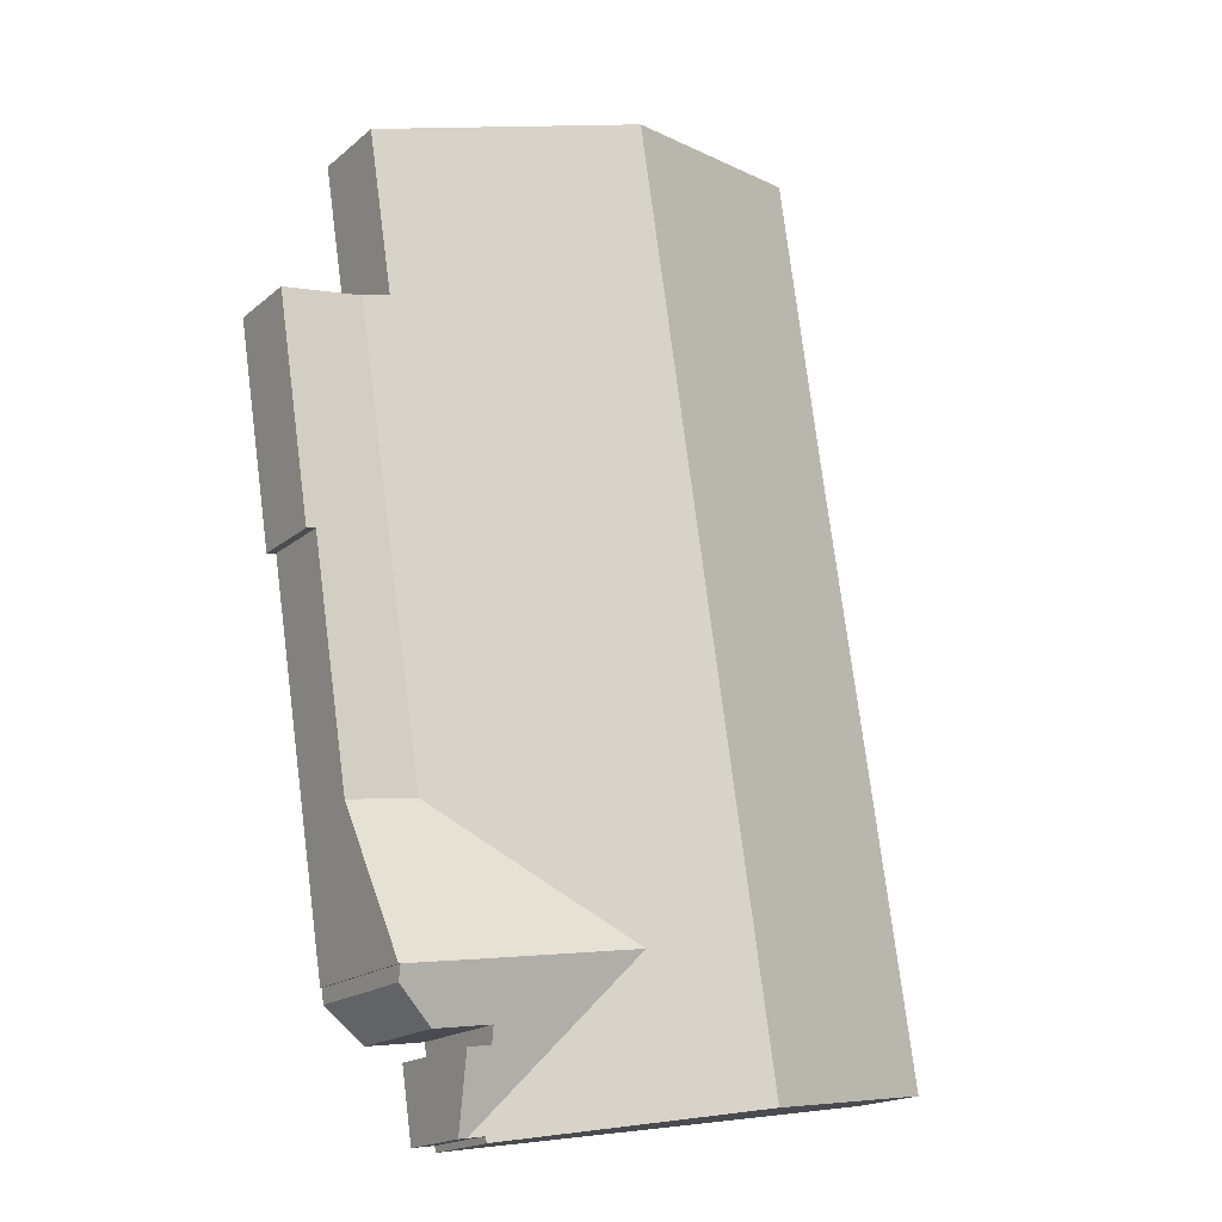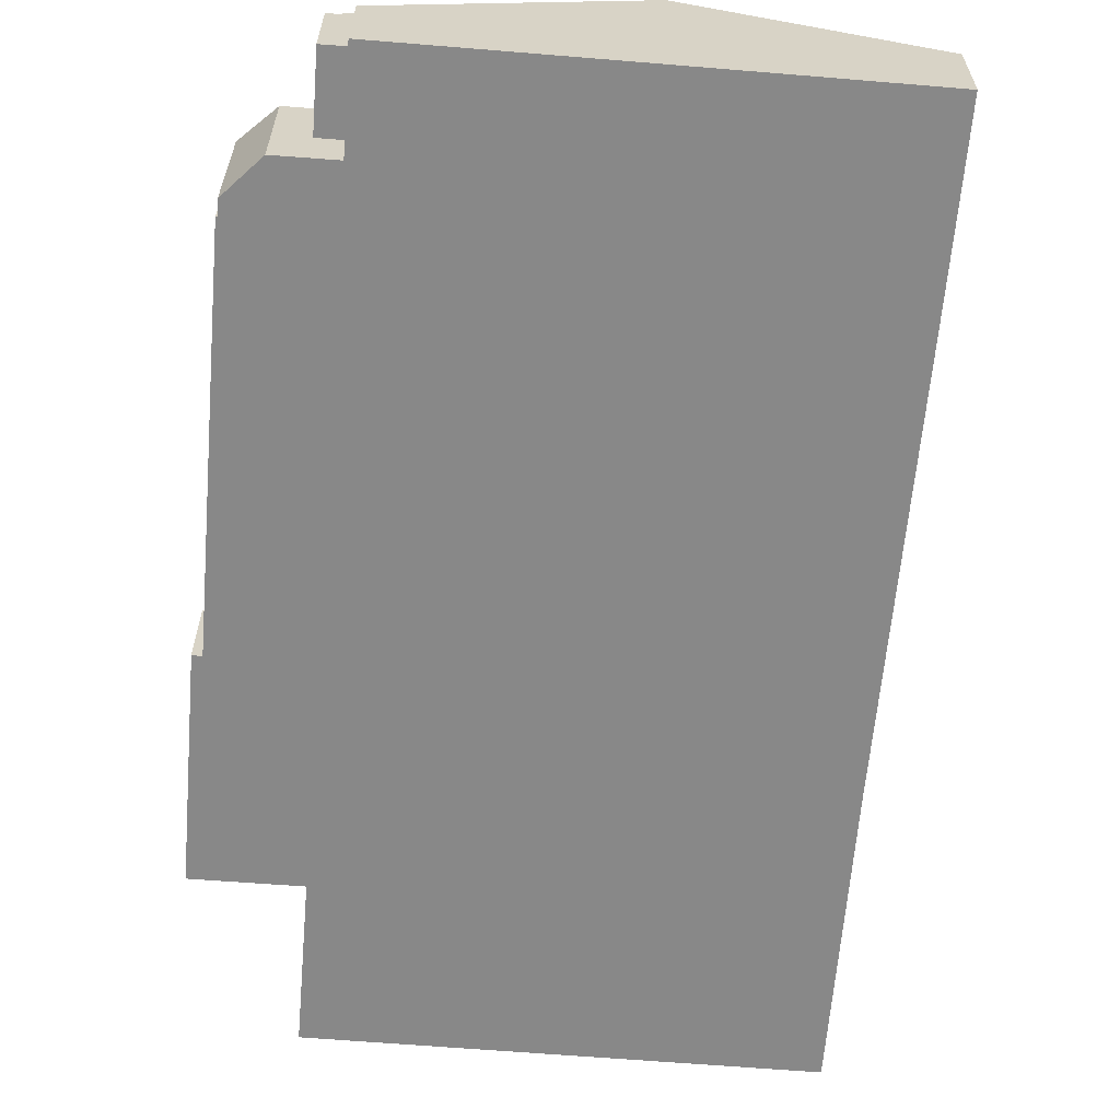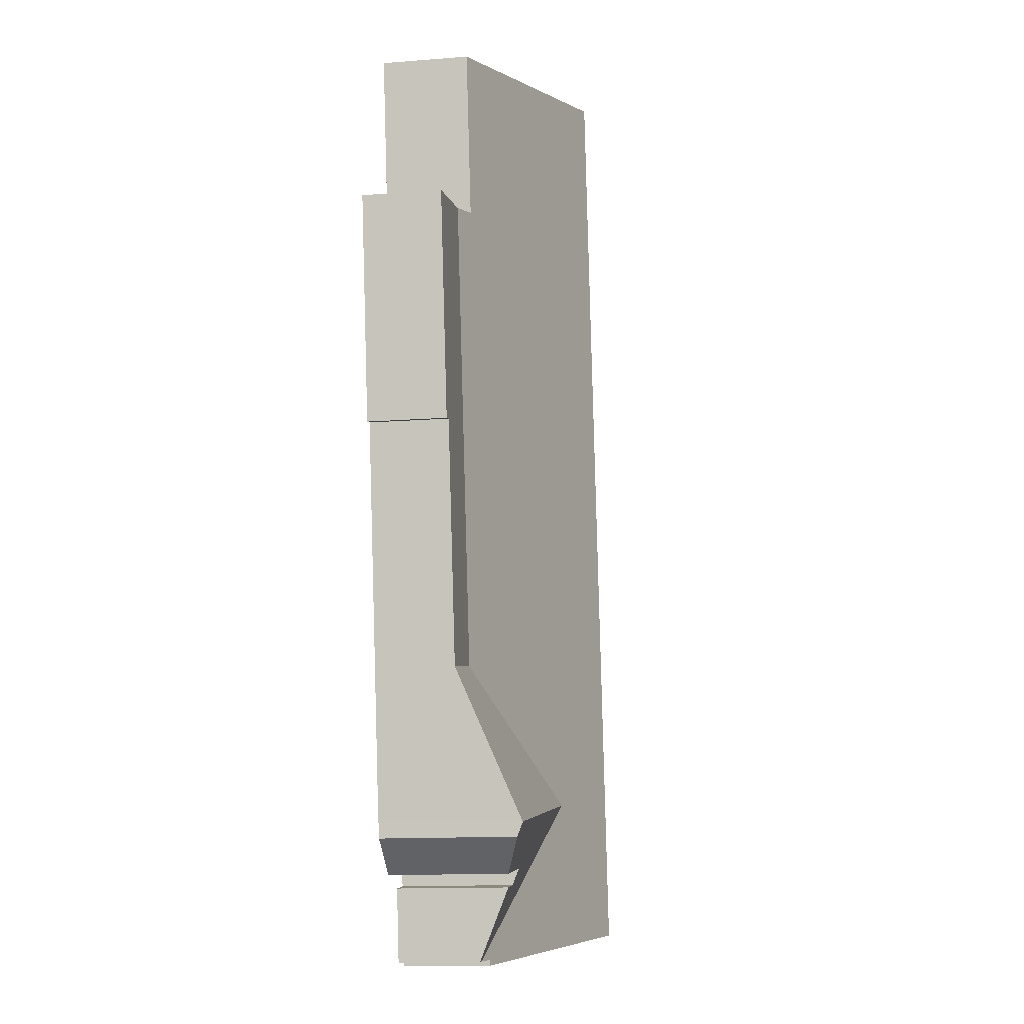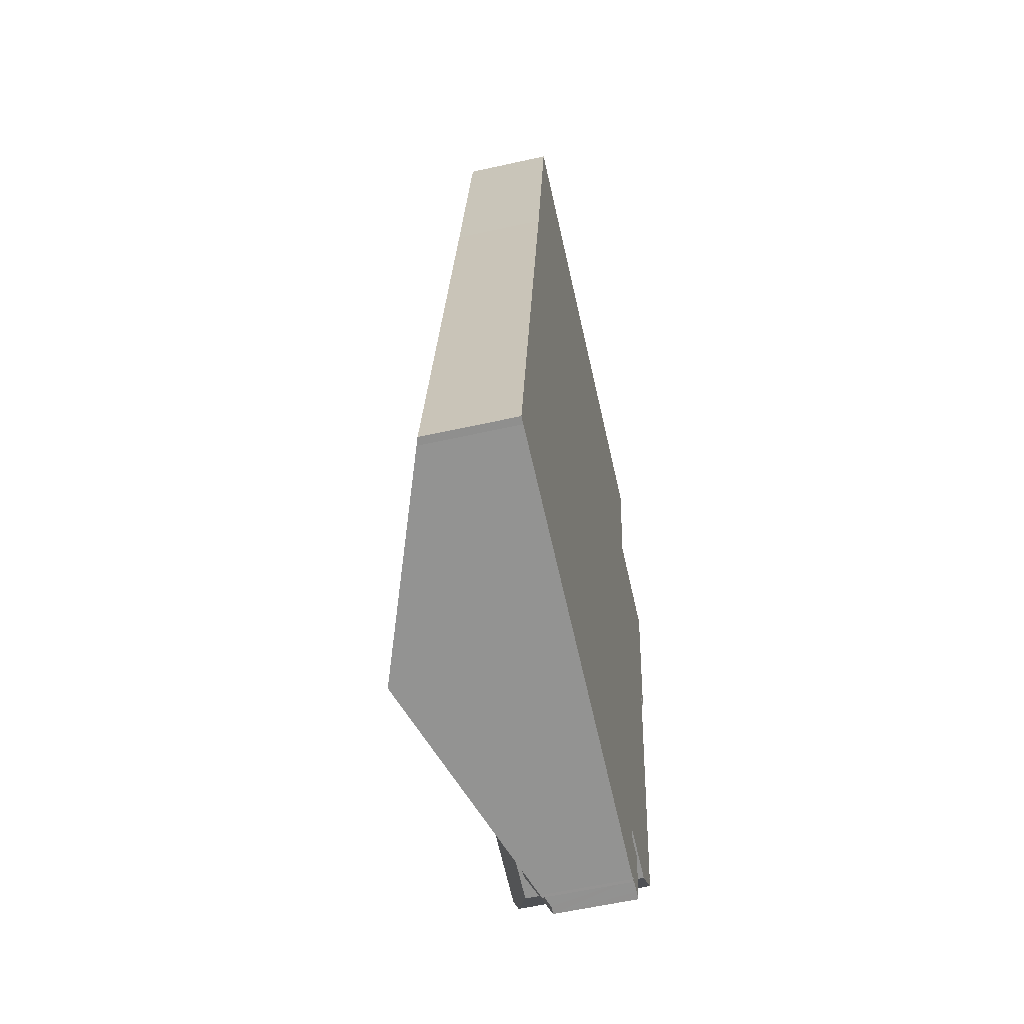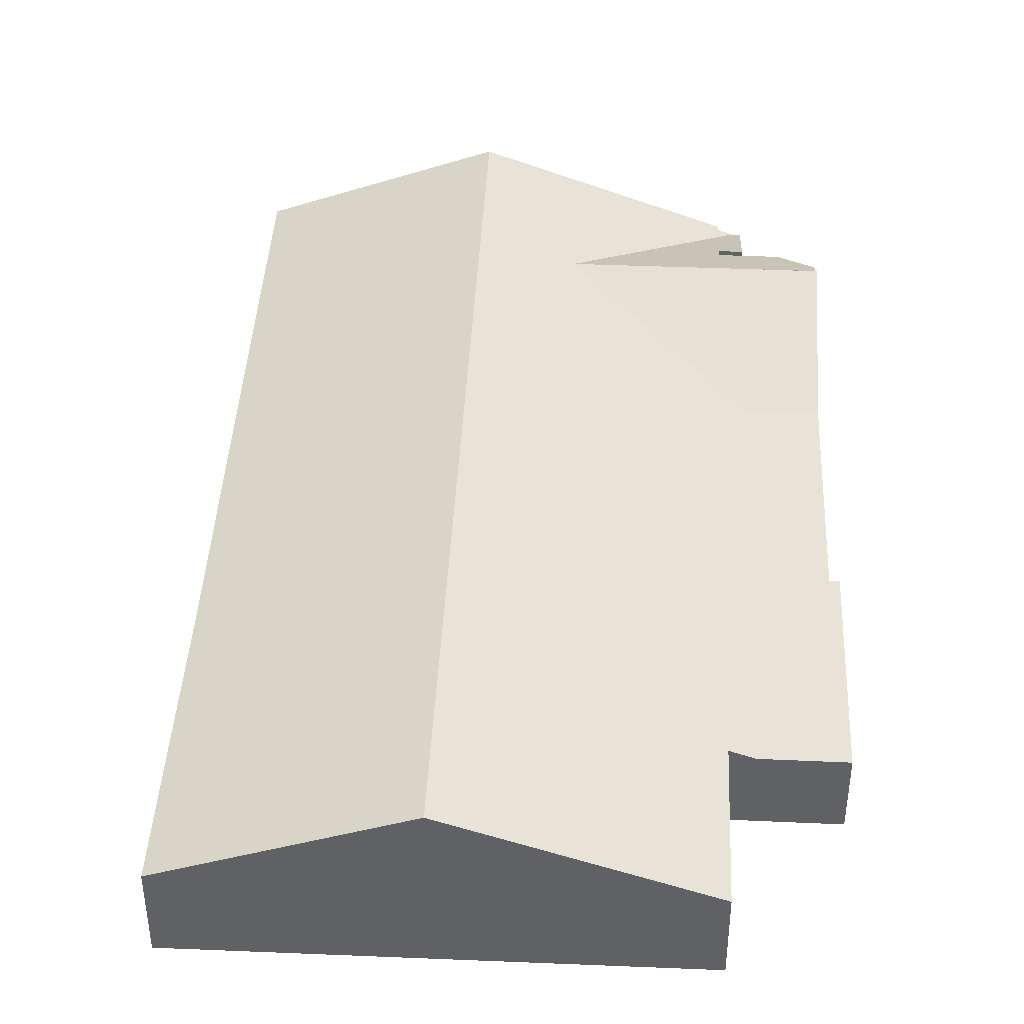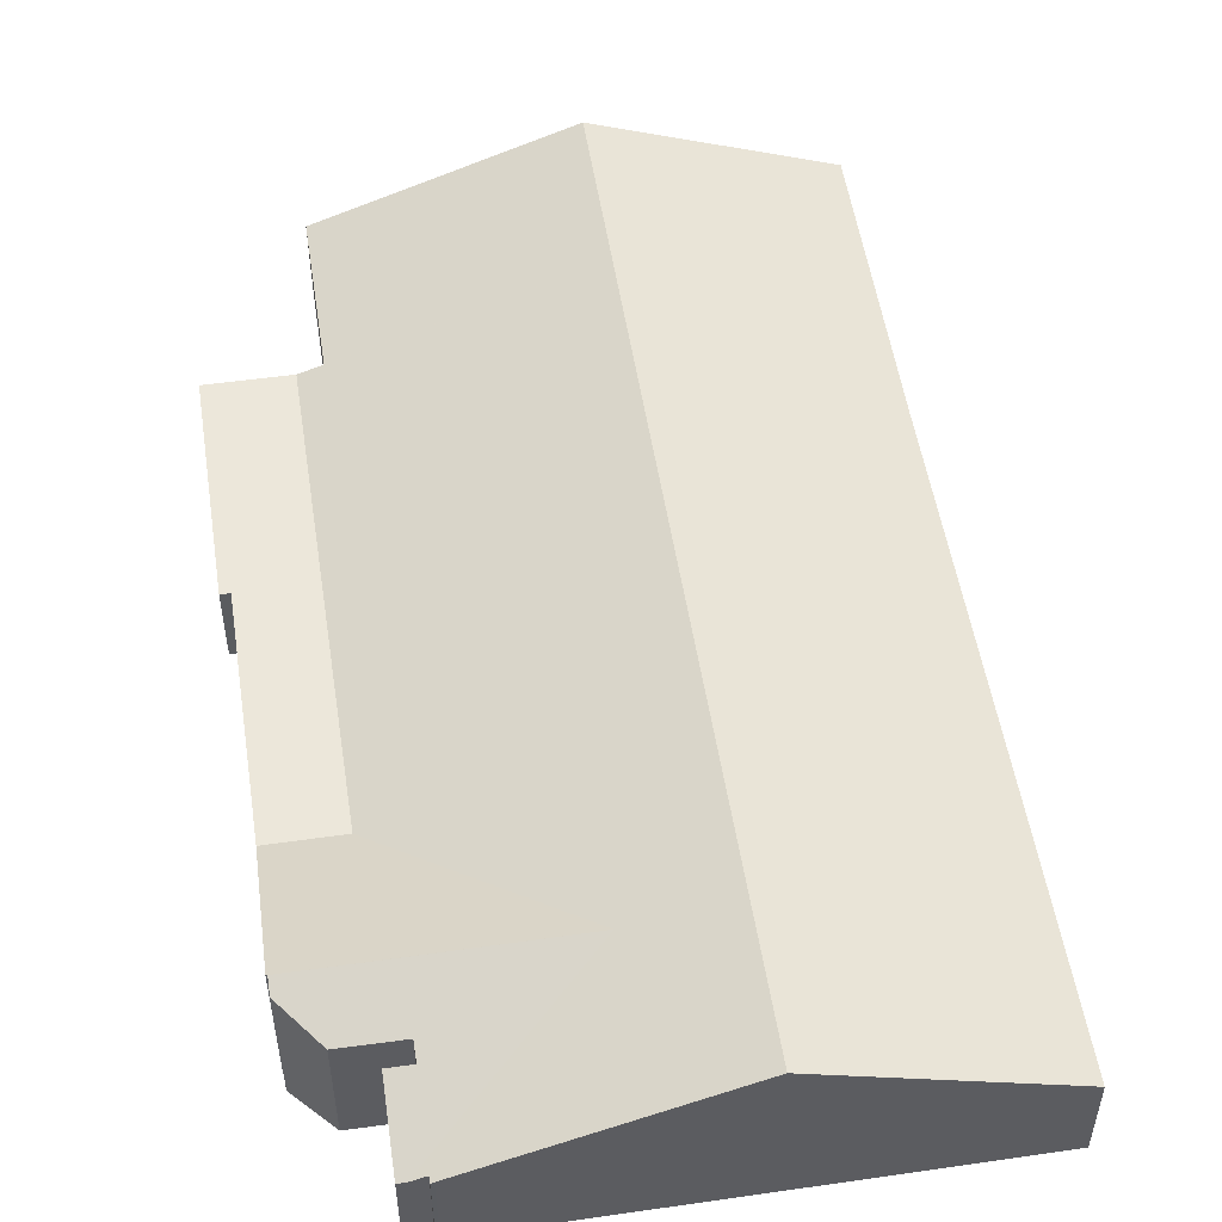
<metadata>
{"format":"obj","ext":"obj","renderer":"f3d","projection":"perspective","resolution":1024,"background":"white","views":[{"elev":-18.1,"azim":147.0,"up":"+Z"},{"elev":-62.7,"azim":-176.1,"up":"+Y"},{"elev":-13.1,"azim":100.2,"up":"+Z"},{"elev":-58.4,"azim":-77.0,"up":"+Z"},{"elev":41.9,"azim":11.5,"up":"+Y"},{"elev":52.6,"azim":179.9,"up":"+Y"}]}
</metadata>
<code>
v  33.81 4.15 23.4
v  34.3 -1.428e-15 23.31
v  33.81 -1.433e-15 23.4
v  34.3 4.15 23.31
v  24.58 4.592 -3.75
v  24.63 2.106e-16 -3.439
v  24.58 2.296e-16 -3.75
v  24.63 4.59 -3.439
v  5.242 6.718 -0.799
v  11.9 1.113e-16 -1.817
v  5.242 4.892e-17 -0.799
v  11.9 9.19 -1.817
v  15.65 1.463e-16 -2.39
v  15.65 7.829 -2.39
v  30.61 4.599 35.74
v  31.91 -2.707e-15 44.2
v  30.61 -2.189e-15 35.74
v  31.91 4.599 44.2
v  24.42 2.28e-16 -3.724
v  24.42 4.65 -3.724
v  0 4.771 2.921e-16
v  0.398 3.123e-18 -0.051
v  0 0 0
v  0.398 4.919 -0.051
v  25.15 5.906 0.37
v  25.28 -7.427e-17 1.213
v  25.15 -2.266e-17 0.37
v  25.28 6.262 1.213
v  2.398 -9.454e-16 15.44
v  1.644 4.776 10.63
v  1.644 -6.51e-16 10.63
v  2.398 4.782 15.44
v  5.095 -1.998e-15 32.64
v  5.095 4.803 32.64
v  26.4 5.908 0.184
v  26.4 -1.127e-17 0.184
v  25.42 4.305 -3.553
v  25.85 4.307 -3.616
v  25.42 2.176e-16 -3.553
v  25.85 2.214e-16 -3.616
v  28.39 6.272 0.762
v  30.52 -1.508e-16 2.462
v  28.39 -4.666e-17 0.762
v  30.52 7.107 2.462
v  31.89 4.15 10.94
v  17.96 7.42 5.137
v  28.16 4.15 11.51
v  30.7 7.414 3.206
v  26.98 7.42 3.761
v  30.62 7.424 3.214
v  0.661 -2.619e-16 4.277
v  0.661 4.773 4.277
v  36.07 4.15 34.89
v  36.08 4.15 34.94
v  36.07 -2.137e-15 34.89
v  36.08 -2.139e-15 34.94
v  13.08 9.19 5.881
v  14.27 9.19 13.63
v  17.95 9.19 37.66
v  6.1 4.788 39.47
v  7.349 4.768 47.95
v  19.26 9.19 46.14
v  30.7 -1.963e-16 3.206
v  30.62 -1.968e-16 3.214
v  26.56 6.266 1.027
v  31.85 -2.177e-15 35.56
v  31.85 4.15 35.56
v  31.89 -6.698e-16 10.94
v  19.26 -2.825e-15 46.14
v  7.349 -2.936e-15 47.95
v  6.1 -2.417e-15 39.47
v  26.56 -6.289e-17 1.027
v  31.85 4.15 35.54
g defaultobject
f 1 2 3
f 2 1 4
f 5 6 7
f 6 5 8
f 9 10 11
f 10 9 12
f 10 12 13
f 13 12 14
f 15 16 17
f 16 15 18
f 14 19 13
f 19 14 20
f 21 22 23
f 22 21 24
f 25 26 27
f 26 25 28
f 29 30 31
f 30 29 32
f 32 29 33
f 32 33 34
f 35 27 36
f 27 35 25
f 37 6 8
f 6 37 38
f 6 38 39
f 39 38 40
f 41 42 43
f 42 41 44
f 45 46 47
f 46 45 48
f 46 48 49
f 49 48 50
f 51 21 23
f 21 51 52
f 52 51 31
f 52 31 30
f 53 2 4
f 2 53 54
f 2 54 55
f 55 54 56
f 52 24 21
f 24 12 9
f 12 24 57
f 57 24 52
f 57 52 30
f 57 30 58
f 58 30 32
f 58 32 34
f 58 34 59
f 59 34 60
f 59 60 61
f 59 61 62
f 50 63 64
f 63 50 48
f 46 28 25
f 28 46 49
f 28 49 65
f 65 49 41
f 41 49 50
f 41 50 44
f 25 37 46
f 37 25 35
f 37 35 38
f 66 15 17
f 15 66 67
f 67 66 56
f 67 56 54
f 45 63 48
f 63 45 68
f 68 45 1
f 68 1 3
f 69 17 16
f 17 69 70
f 66 55 56
f 55 66 2
f 2 66 17
f 2 17 70
f 2 70 71
f 2 71 3
f 3 71 68
f 68 71 33
f 68 33 63
f 63 33 29
f 63 29 64
f 64 29 42
f 42 29 43
f 43 29 72
f 72 29 26
f 26 29 27
f 27 29 40
f 40 29 39
f 39 29 6
f 6 29 7
f 7 29 19
f 19 29 13
f 13 29 31
f 13 31 51
f 13 51 10
f 10 51 11
f 11 51 22
f 22 51 23
f 40 36 27
f 38 36 40
f 36 38 35
f 20 7 19
f 7 20 5
f 54 73 67
f 73 54 1
f 73 1 45
f 1 54 4
f 4 54 53
f 45 47 73
f 28 72 26
f 72 28 65
f 72 65 43
f 43 65 41
f 71 34 33
f 34 71 60
f 60 71 70
f 60 70 61
f 44 64 42
f 64 44 50
f 62 15 59
f 15 62 18
f 57 14 12
f 14 57 20
f 20 57 5
f 5 57 8
f 8 57 37
f 37 57 46
f 46 57 58
f 46 58 47
f 47 58 59
f 47 59 73
f 73 59 15
f 73 15 67
f 69 61 70
f 61 69 62
f 62 69 16
f 62 16 18
f 24 11 22
f 11 24 9

</code>
